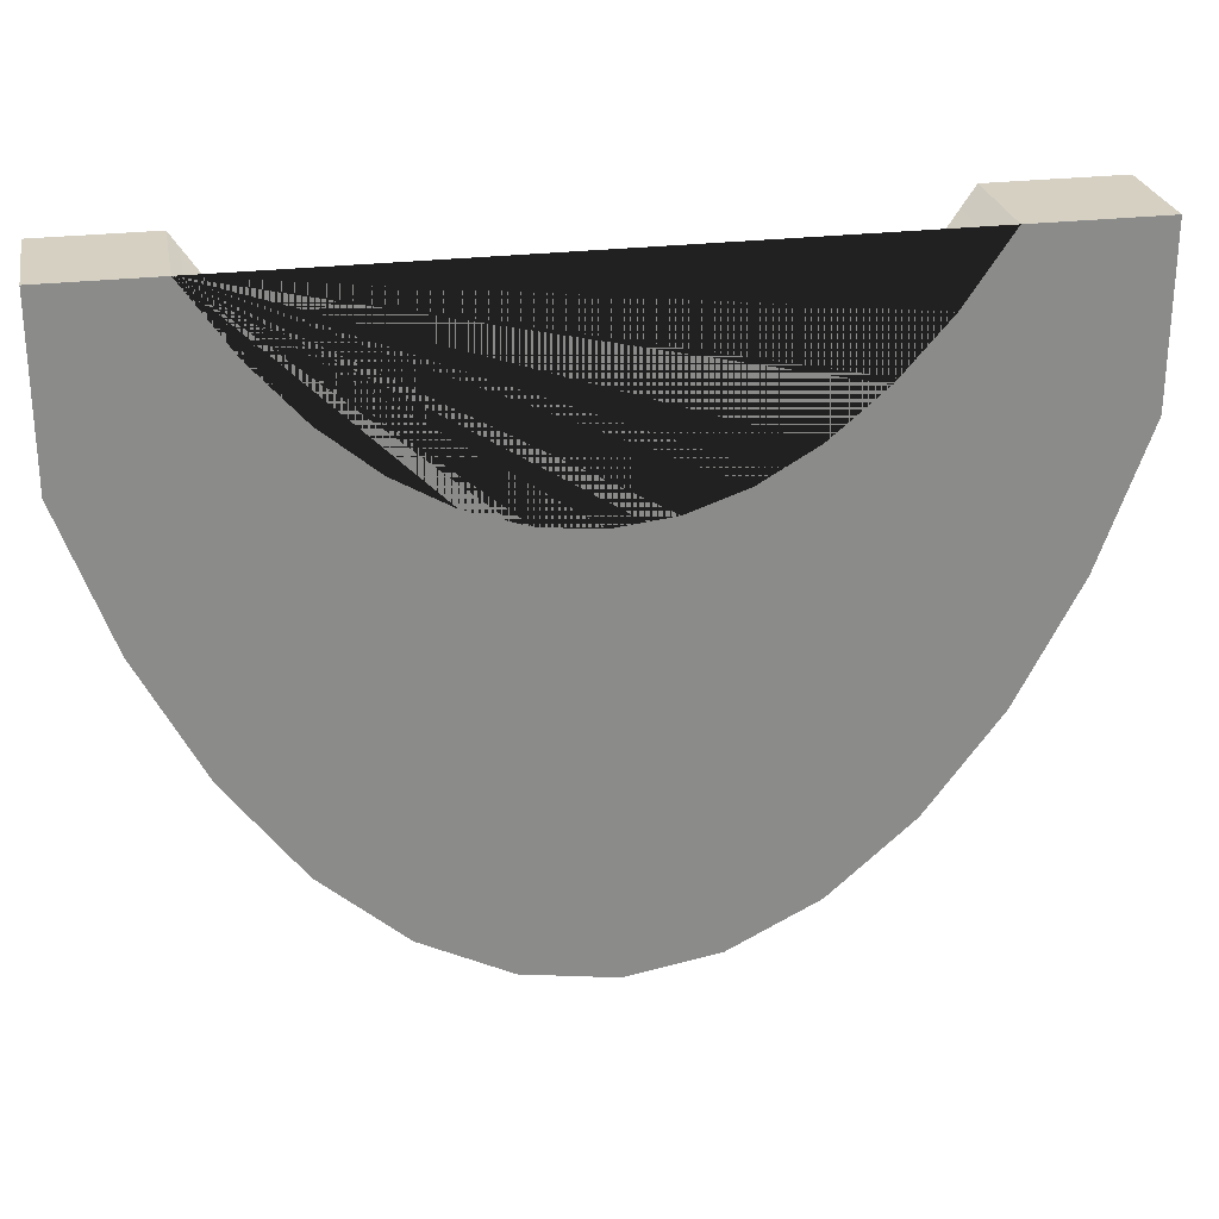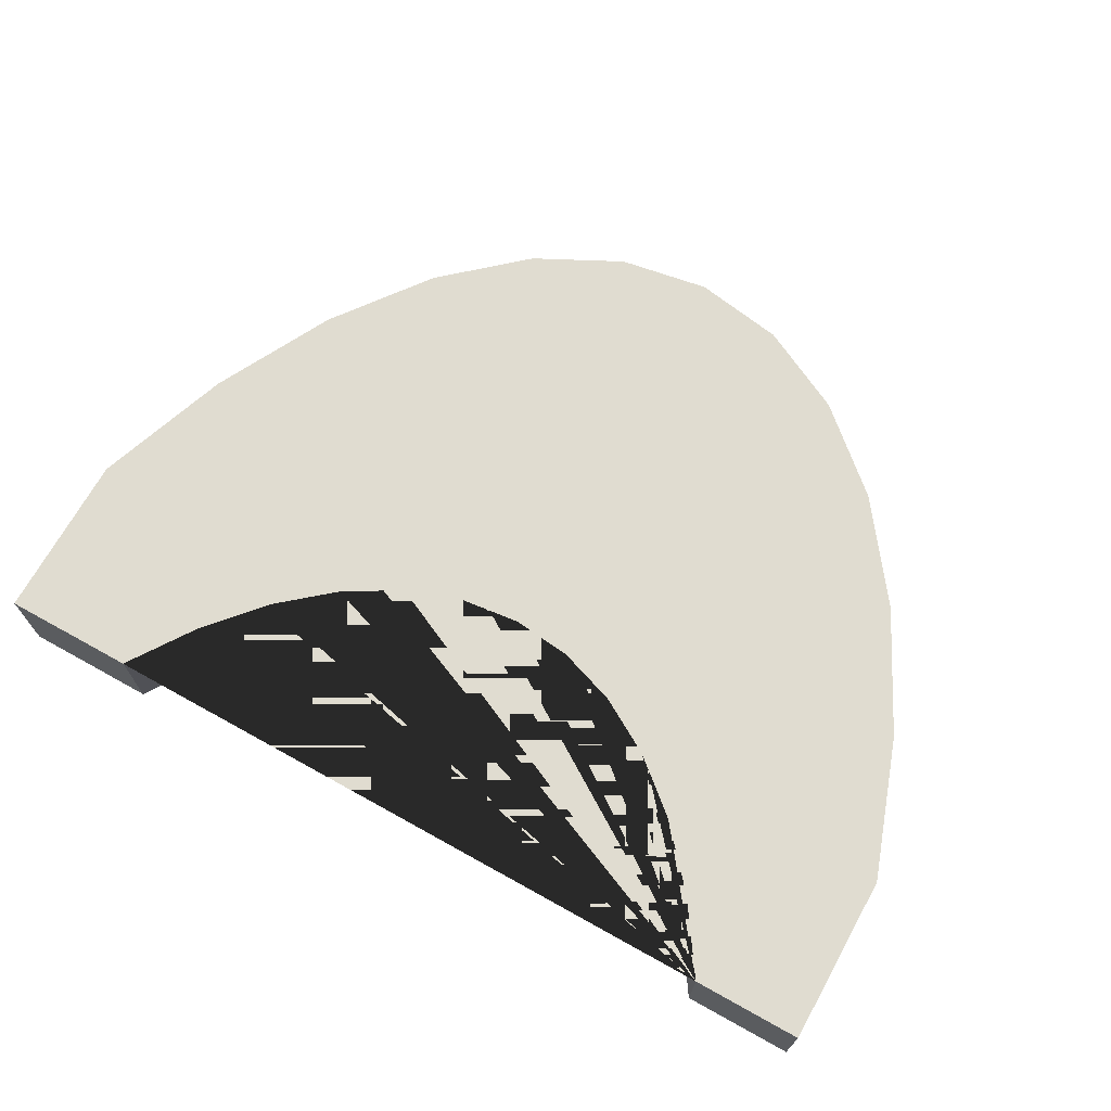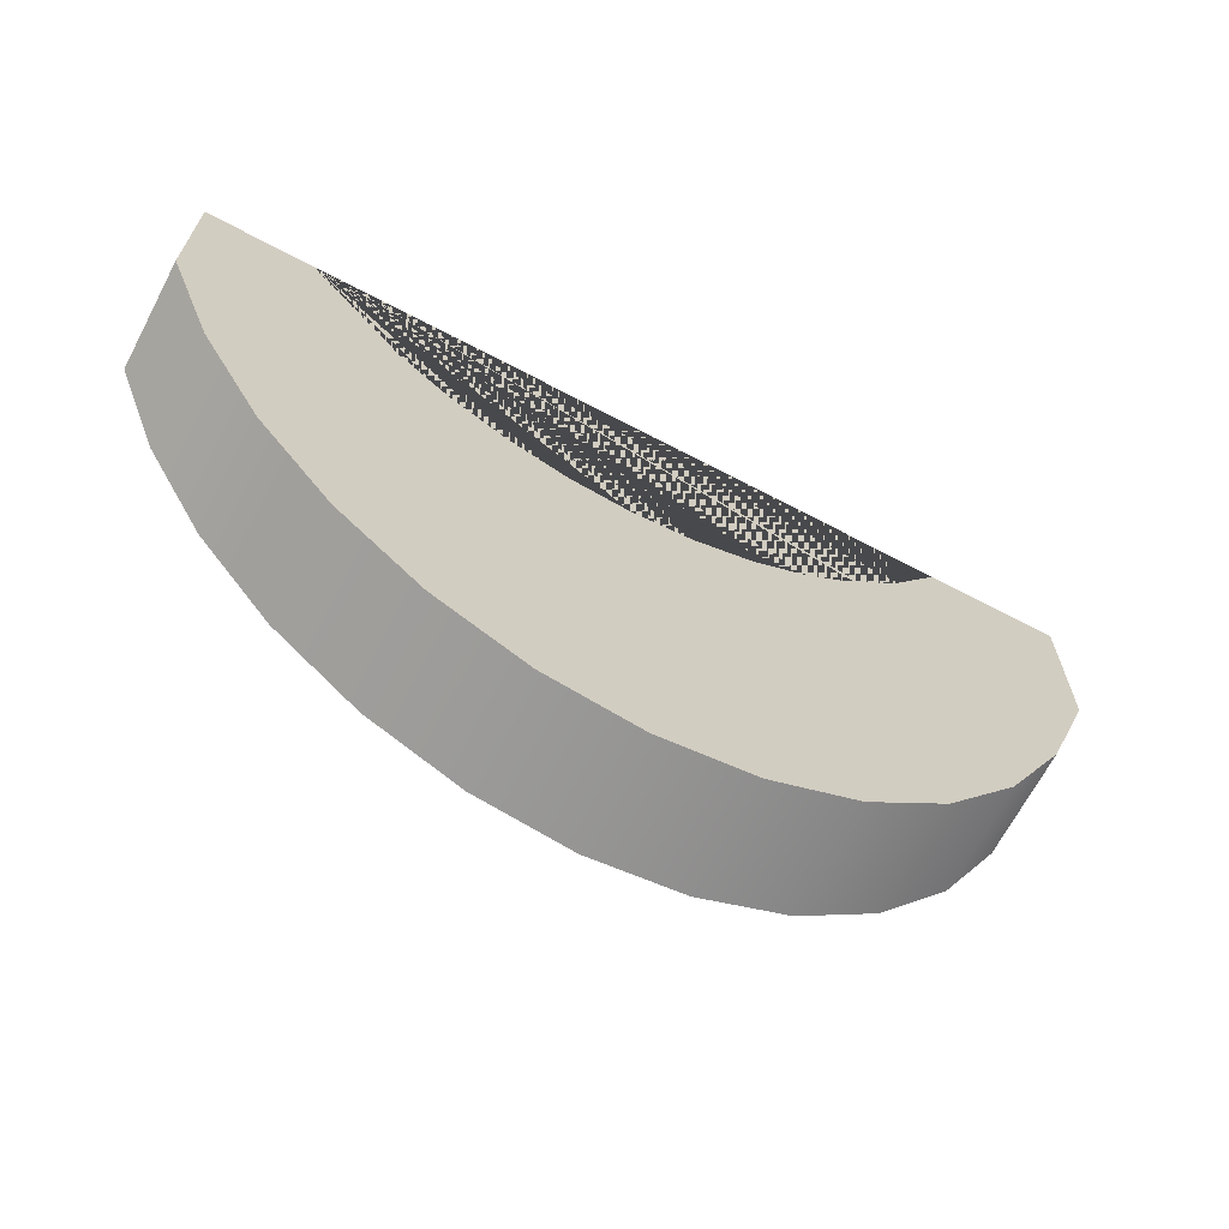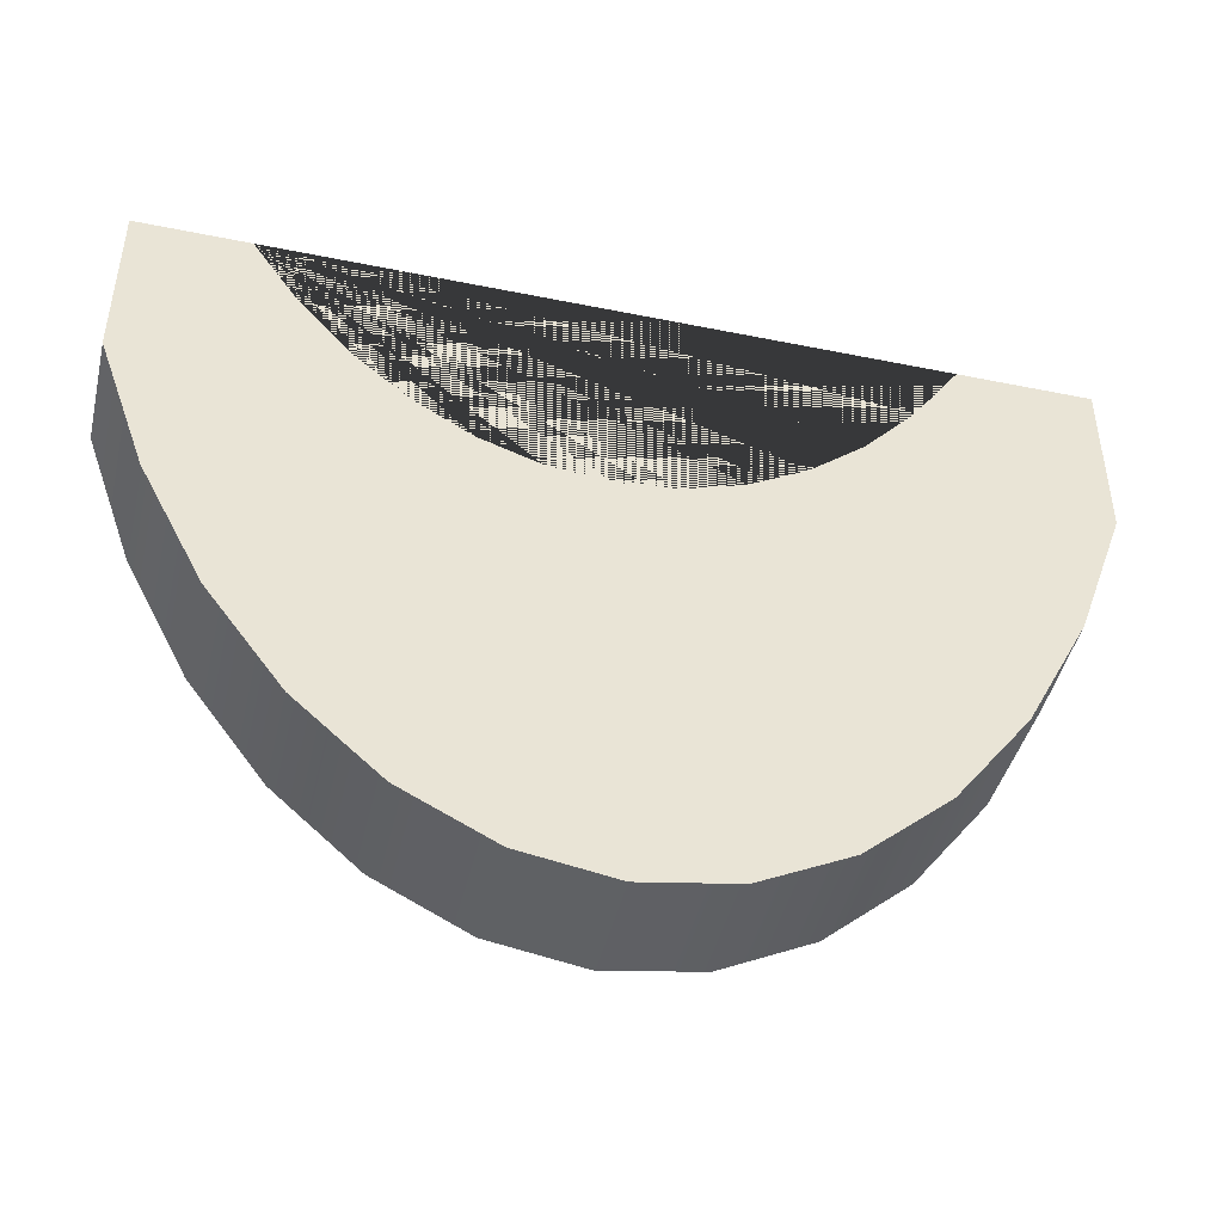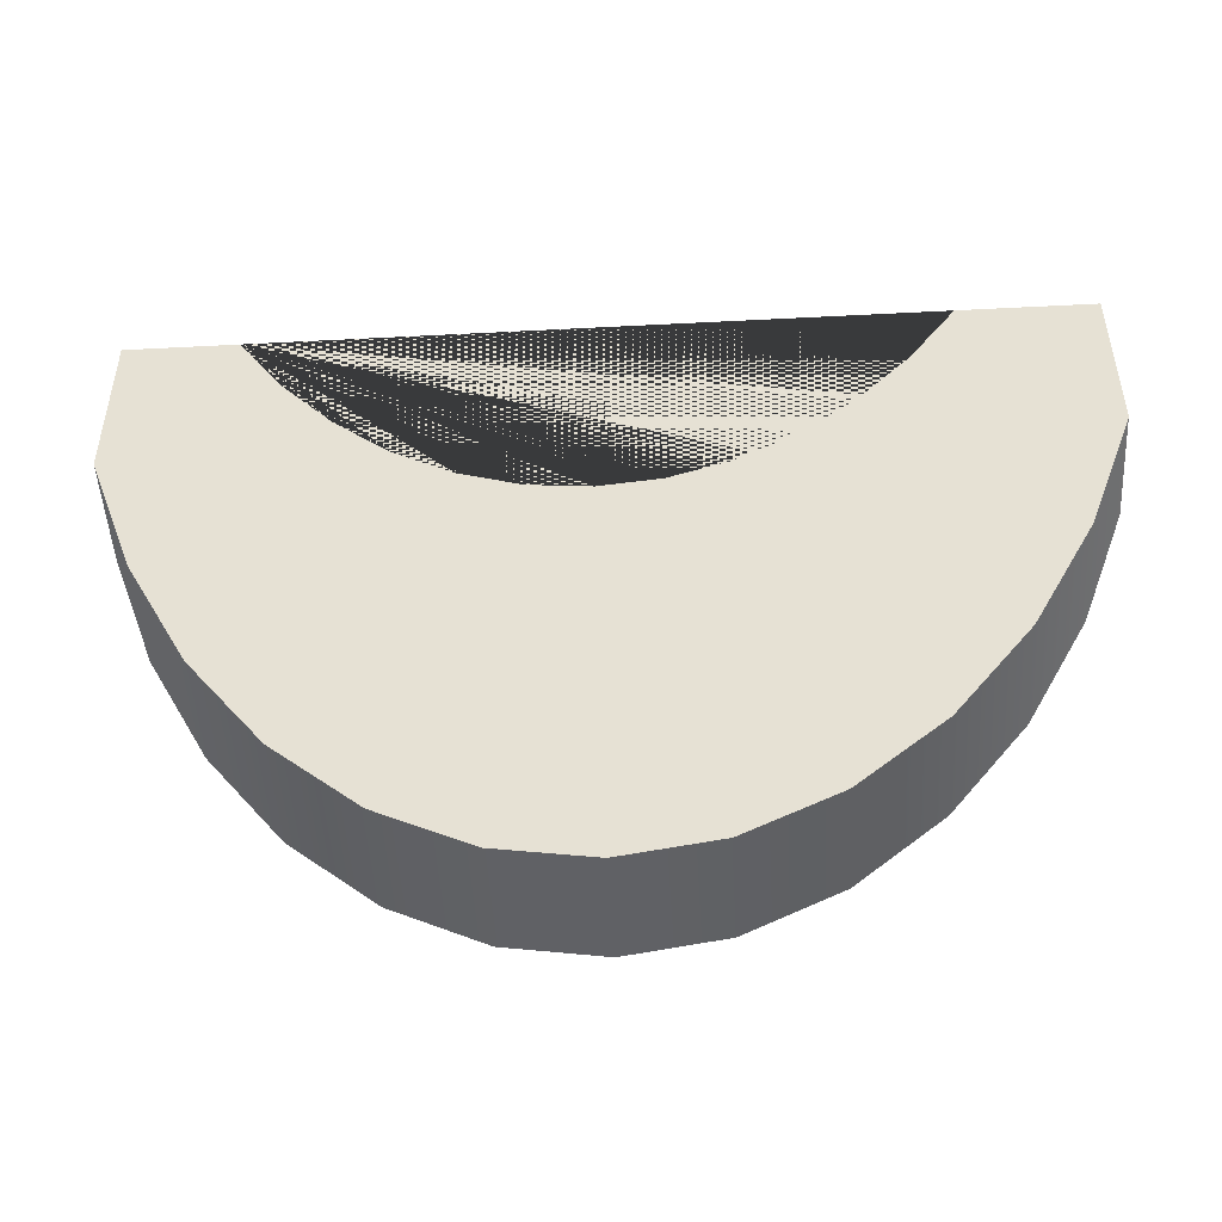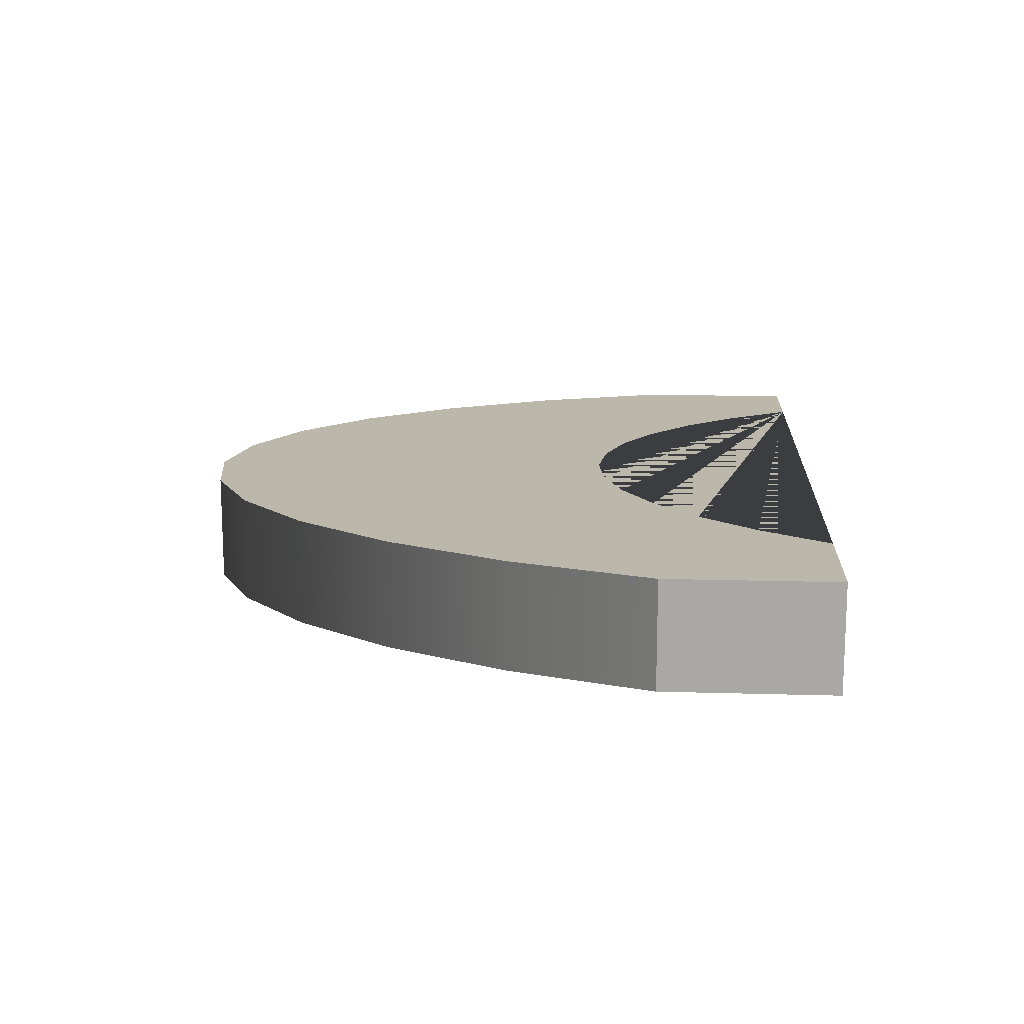
<metadata>
{"format":"obj","ext":"obj","renderer":"f3d","projection":"perspective","resolution":1024,"background":"white","views":[{"elev":26.5,"azim":169.3,"up":"+Z"},{"elev":69.6,"azim":29.1,"up":"+Y"},{"elev":-67.4,"azim":152.2,"up":"+Z"},{"elev":-45.3,"azim":166.8,"up":"+Z"},{"elev":-48.8,"azim":-176.7,"up":"+Z"},{"elev":14.3,"azim":-86.3,"up":"+Y"}]}
</metadata>
<code>
g Mesh1 Group1 Model
v 2.56 -0.3089 0.2627
v 2.56 0.3089 0.2627
v 2.56 0.3089 1.236
v 2.56 -0.3089 1.236
f 1 2 3 4
v 2.278 0.3089 -0.538
v 2.278 -0.3089 -0.538
f 5 2 1 6
v 1.934 0.3089 1.236
v 1.92 0.3089 -1.233
v 1.499 0.3089 -1.799
v 1.028 0.3089 -2.217
v 0.5225 0.3089 -2.474
v 3.61e-16 0.3089 -2.56
v -0.5225 0.3089 -2.474
v -1.028 0.3089 -2.217
v -1.499 0.3089 -1.799
v -1.92 0.3089 -1.233
v -2.278 0.3089 -0.538
v -2.56 0.3089 0.2627
v -2.56 0.3089 1.236
v -1.803 0.3089 1.236
v -1.538 0.3089 0.8426
v -1.249 0.3089 0.512
v -0.9384 0.3089 0.2493
v -0.6126 0.3089 0.05875
v -0.2761 0.3089 -0.0568
v 0.06564 0.3089 -0.09552
v 0.4074 0.3089 -0.0568
v 0.7438 0.3089 0.05875
v 1.07 0.3089 0.2493
v 1.38 0.3089 0.512
v 1.67 0.3089 0.8426
f 7 3 2 5 8 9 10 11 12 13 14 15 16 17 18 19 20 21 22 23 24 25 26 27 28 29 30 31
v 1.934 -0.3089 1.236
f 32 4 3 7
v -0.5225 -0.3089 -2.474
v 3.61e-16 -0.3089 -2.56
v 0.5225 -0.3089 -2.474
v 1.028 -0.3089 -2.217
v 1.499 -0.3089 -1.799
v 1.92 -0.3089 -1.233
v 1.67 -0.3089 0.8426
v 1.38 -0.3089 0.512
v 1.07 -0.3089 0.2493
v 0.7438 -0.3089 0.05875
v 0.4074 -0.3089 -0.0568
v 0.06564 -0.3089 -0.09552
v 3.61e-16 -0.3089 -0.08808
v -0.2761 -0.3089 -0.0568
v -0.6126 -0.3089 0.05875
v -0.9384 -0.3089 0.2493
v -1.249 -0.3089 0.512
v -1.538 -0.3089 0.8426
v -1.803 -0.3089 1.236
v -2.56 -0.3089 1.236
v -2.56 -0.3089 0.2627
v -2.278 -0.3089 -0.538
v -1.92 -0.3089 -1.233
v -1.499 -0.3089 -1.799
v -1.028 -0.3089 -2.217
f 33 34 35 36 37 38 6 1 4 32 39 40 41 42 43 44 45 46 47 48 49 50 51 52 53 54 55 56 57
f 13 12 34 33
f 12 11 35 34
f 11 10 36 35
f 10 9 37 36
f 9 8 38 37
f 8 5 6 38
f 14 13 33 57
f 15 14 57 56
f 16 15 56 55
f 17 16 55 54
f 18 17 54 53
f 53 52 19 18
f 51 20 19 52
f 21 20 51 50
f 22 21 50 49
f 23 22 49 48
f 24 23 48 47
f 25 24 47 46
f 26 25 46 45 44
f 27 26 44 43
f 28 27 43 42
f 29 28 42 41
f 30 29 41 40
f 31 30 40 39
f 7 31 39 32

</code>
